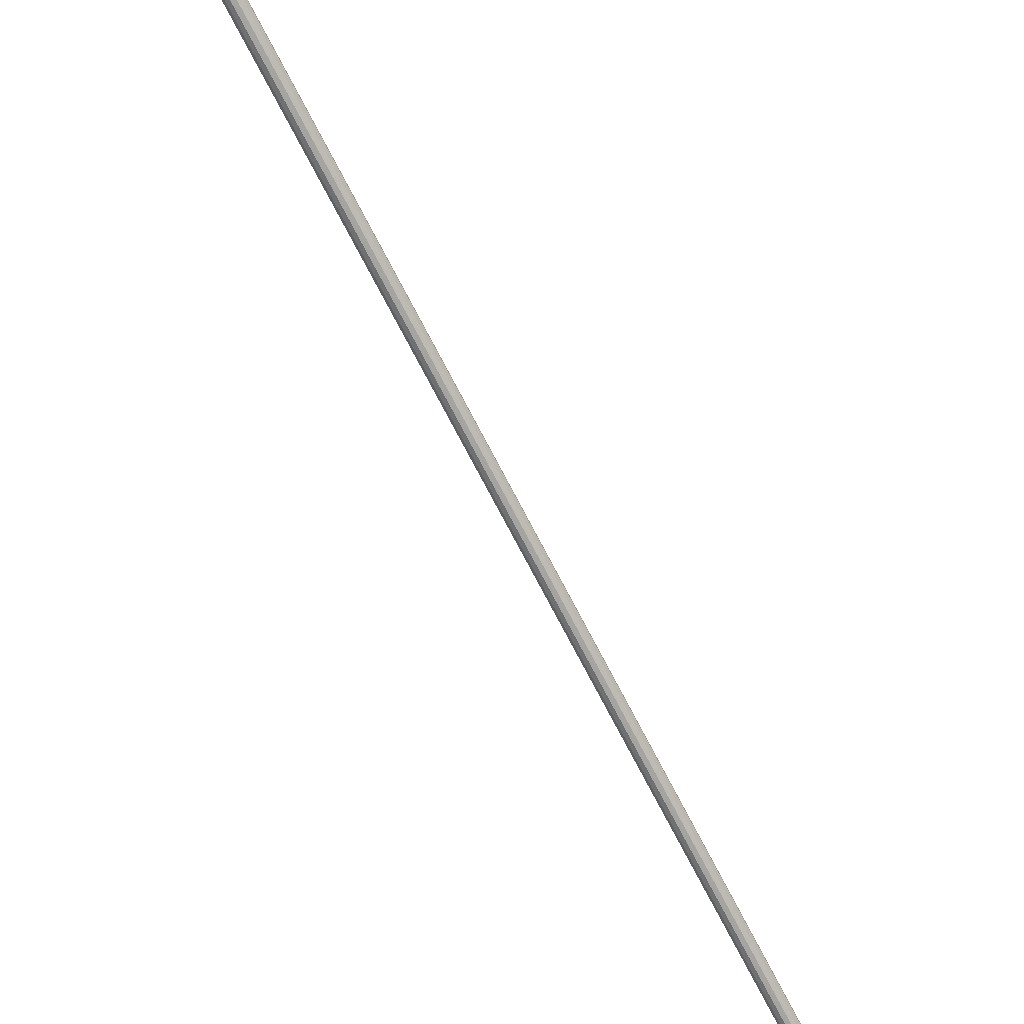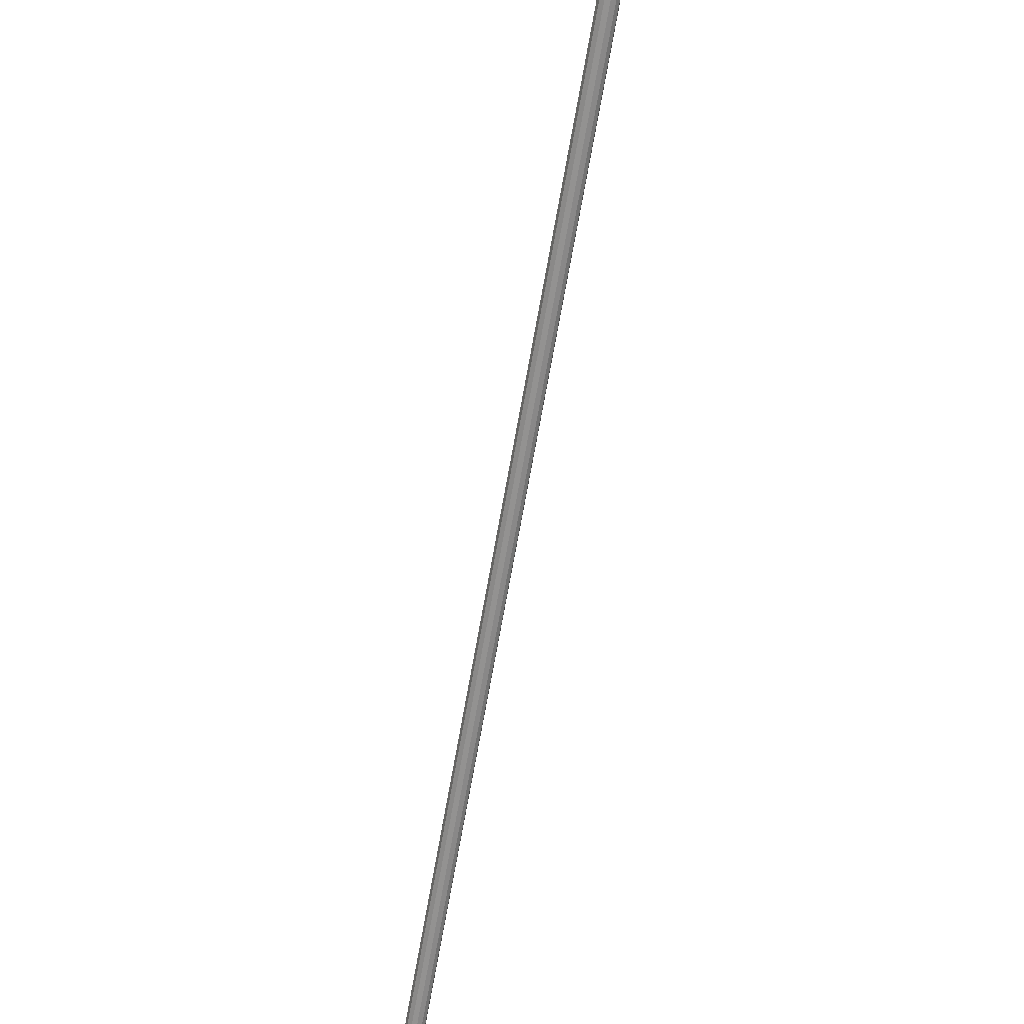
<metadata>
{"format":"obj","ext":"obj","renderer":"f3d","projection":"perspective","resolution":1024,"background":"white","views":[{"elev":73.1,"azim":163.6,"up":"+Z"},{"elev":-35.5,"azim":4.3,"up":"+Z"}]}
</metadata>
<code>
v 0 0 1.311
v 0.01023 0.002881 1.311
v 0.3245 -1.113 1.997
v 0.3143 -1.116 1.997
v 0.008123 0.0051 1.315
v 0.3224 -1.111 2.002
v 0.003843 0.005953 1.319
v 0.3182 -1.11 2.005
v -0.001468 0.00521 1.32
v 0.3129 -1.111 2.006
v -0.006385 0.003072 1.319
v 0.3079 -1.113 2.005
v -0.009591 0.0001098 1.315
v 0.3047 -1.116 2.002
v -0.01023 -0.002881 1.311
v 0.3041 -1.119 1.997
v -0.008123 -0.0051 1.306
v 0.3062 -1.121 1.992
v -0.003843 -0.005953 1.303
v 0.3105 -1.122 1.989
v 0.001468 -0.00521 1.302
v 0.3158 -1.121 1.988
v 0.006385 -0.003072 1.303
v 0.3207 -1.119 1.989
v 0.009591 -0.0001098 1.306
v 0.3239 -1.116 1.992
f 2 1 5
f 2 5 3
f 3 5 6
f 3 6 4
f 5 1 7
f 5 7 6
f 6 7 8
f 6 8 4
f 7 1 9
f 7 9 8
f 8 9 10
f 8 10 4
f 9 1 11
f 9 11 10
f 10 11 12
f 10 12 4
f 11 1 13
f 11 13 12
f 12 13 14
f 12 14 4
f 13 1 15
f 13 15 14
f 14 15 16
f 14 16 4
f 15 1 17
f 15 17 16
f 16 17 18
f 16 18 4
f 17 1 19
f 17 19 18
f 18 19 20
f 18 20 4
f 19 1 21
f 19 21 20
f 20 21 22
f 20 22 4
f 21 1 23
f 21 23 22
f 22 23 24
f 22 24 4
f 23 1 25
f 23 25 24
f 24 25 26
f 24 26 4
f 25 1 2
f 25 2 26
f 26 2 3
f 26 3 4

</code>
